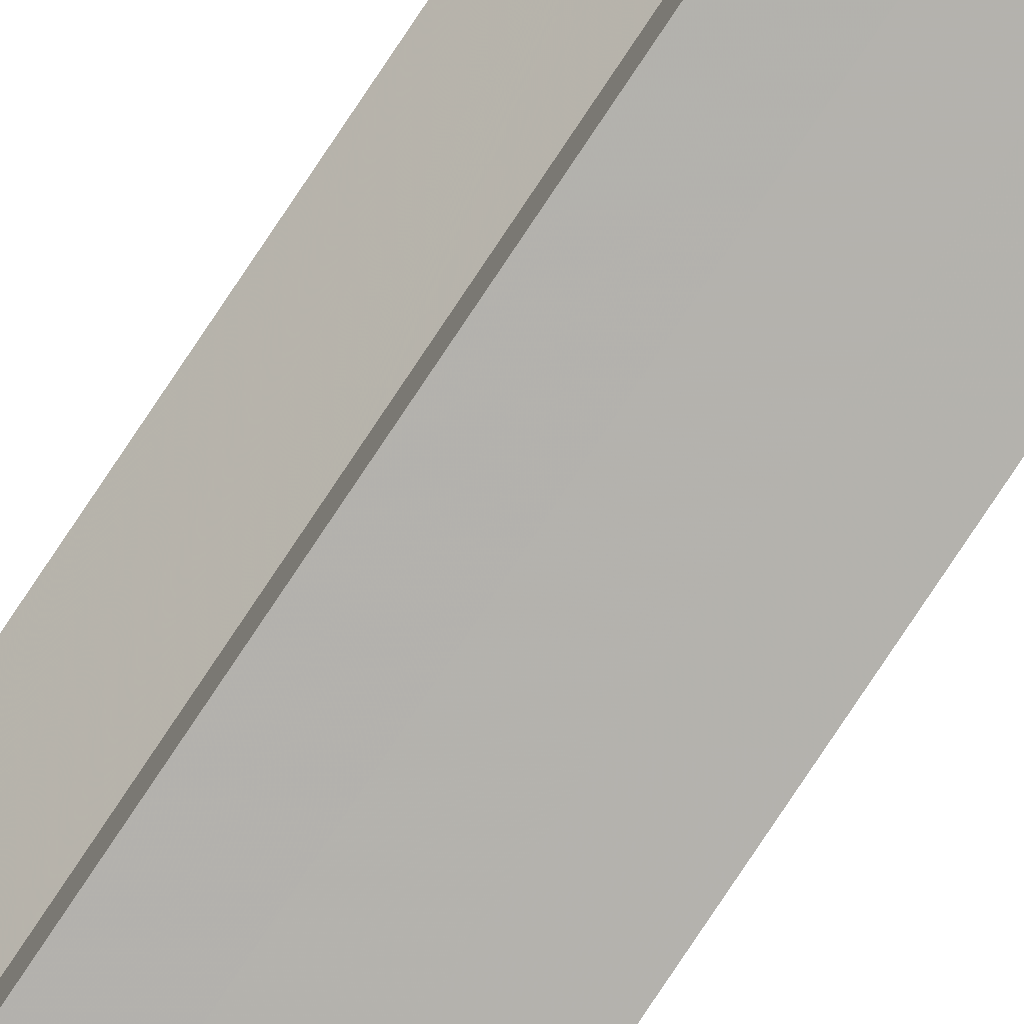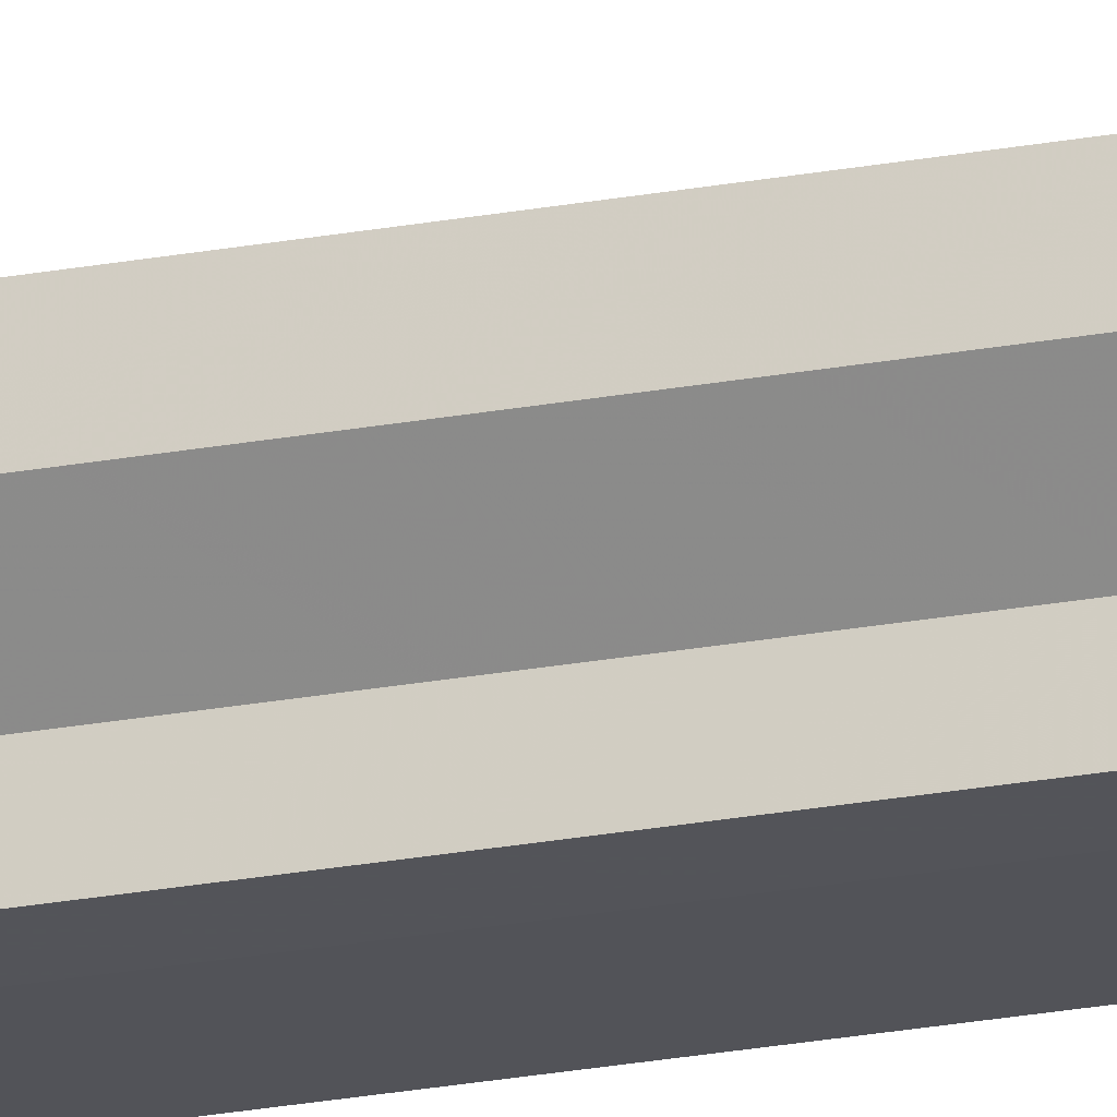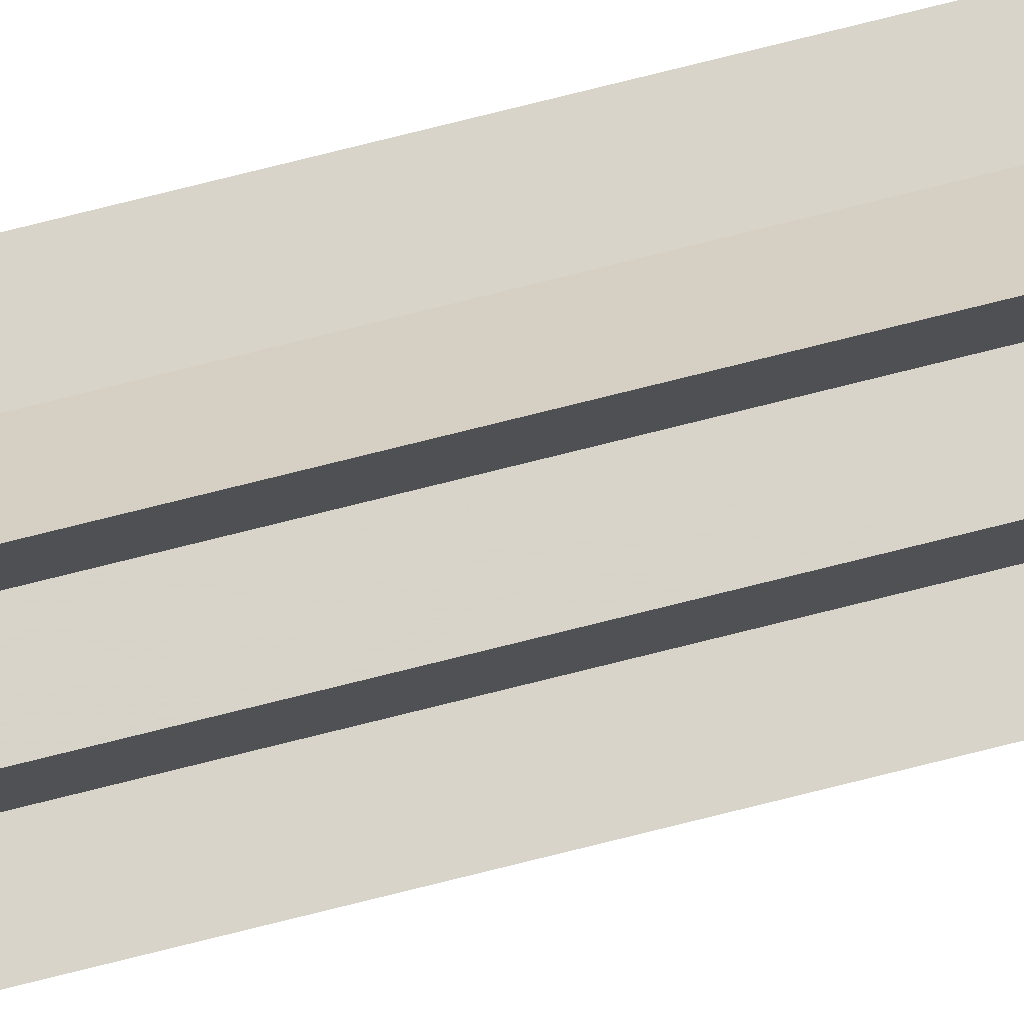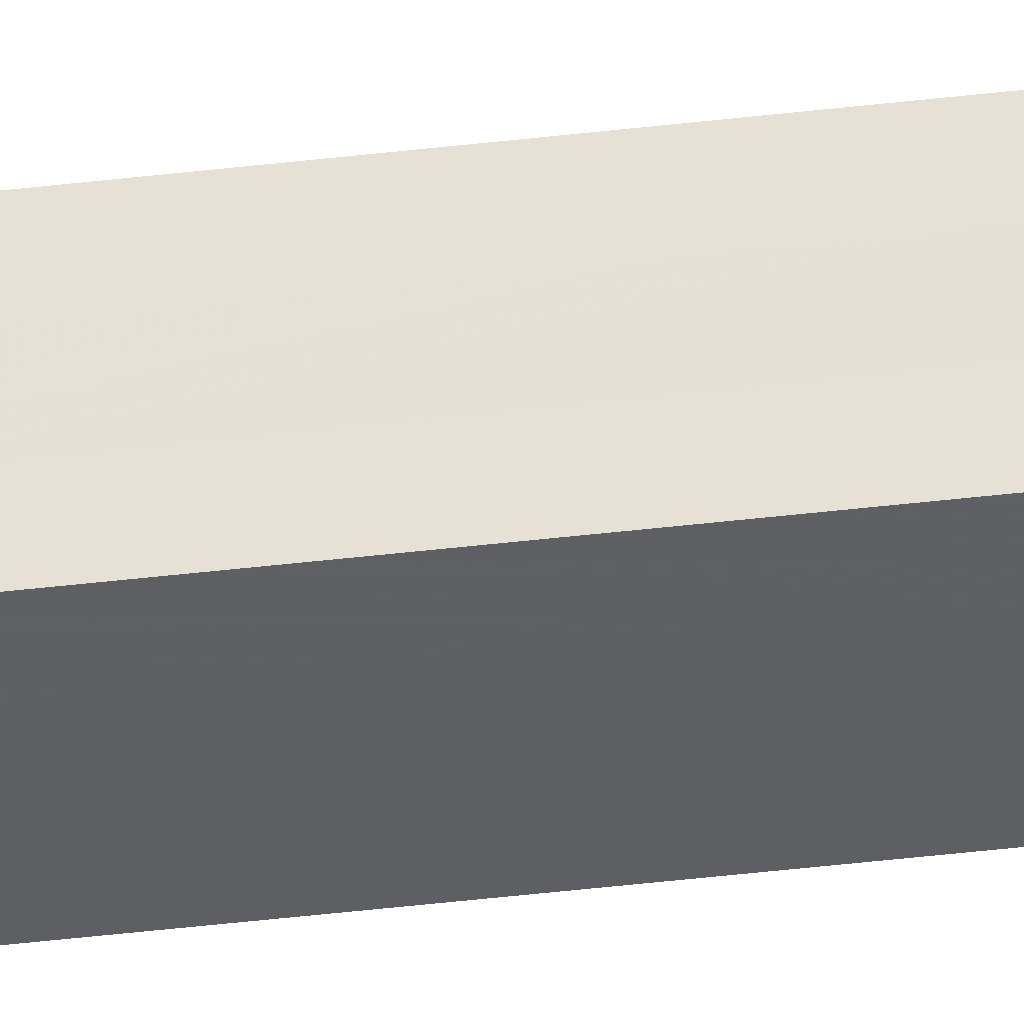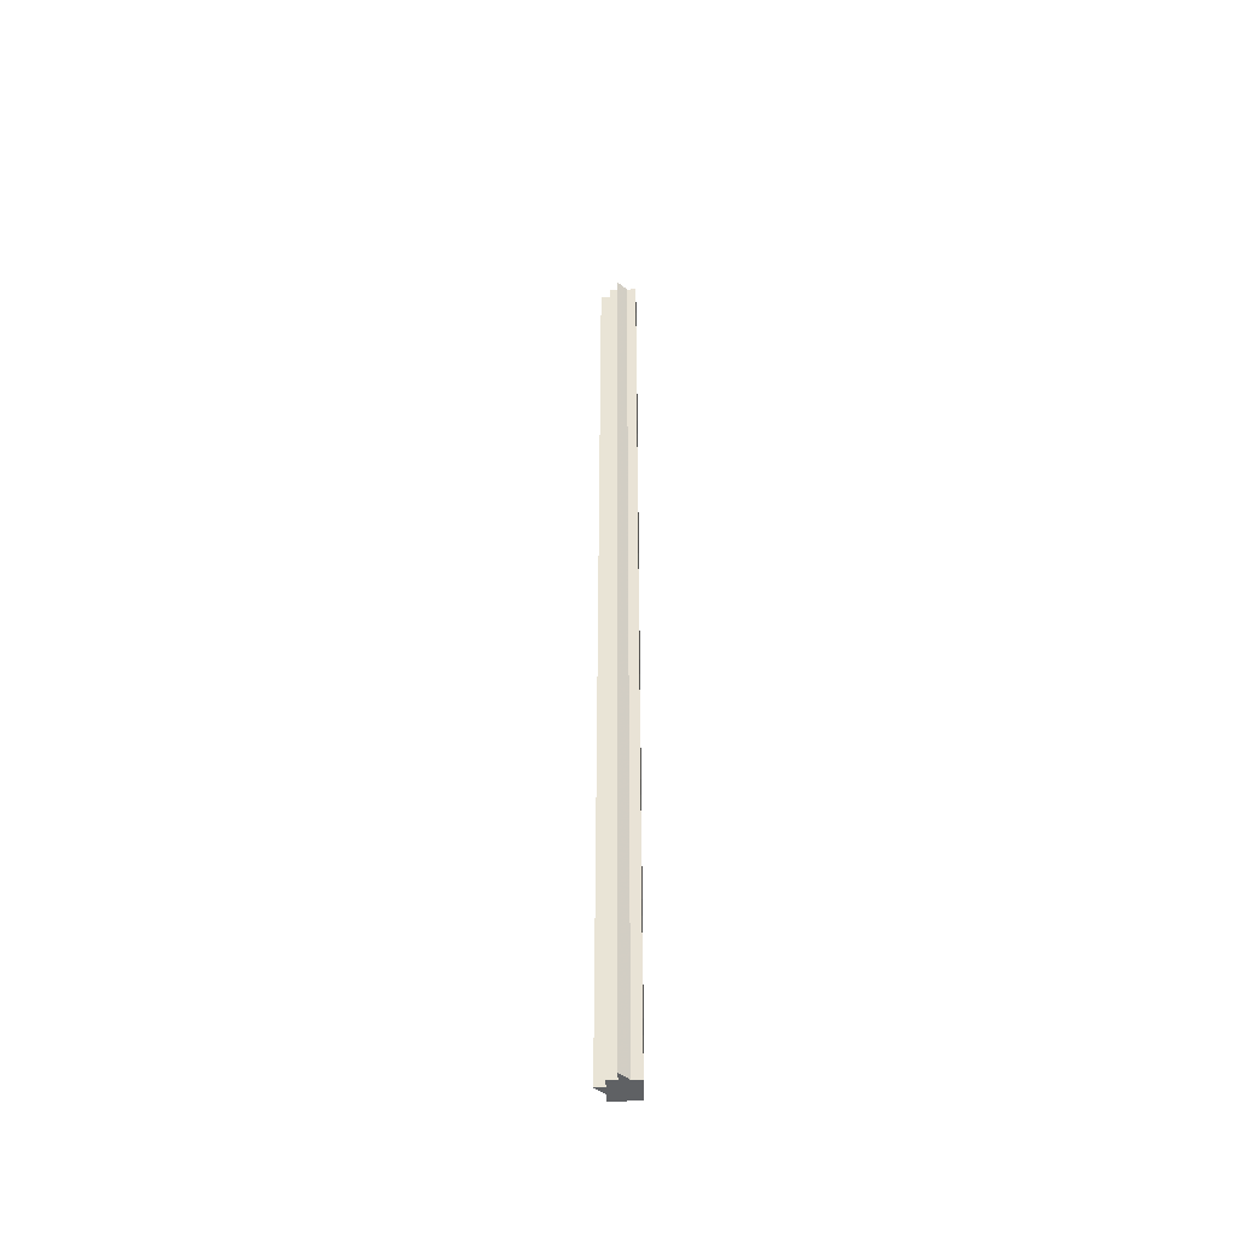
<metadata>
{"format":"obj","ext":"obj","renderer":"f3d","projection":"perspective","resolution":1024,"background":"white","views":[{"elev":-79.5,"azim":146.3,"up":"+Y"},{"elev":-22.8,"azim":108.0,"up":"+Y"},{"elev":75.4,"azim":75.9,"up":"+Y"},{"elev":-41.2,"azim":-81.6,"up":"+Y"},{"elev":-46.0,"azim":-178.0,"up":"+Z"}]}
</metadata>
<code>
o 2796
v 2223 1889 17
v 2223 1889 17
v 2223 1889 18.07
v 2223 1889 17
v 2223 1889 18.07
v 2223 1889 17
v 2223 1889 18.07
v 2223 1889 17
v 2223 1889 18.07
v 2223 1889 17
v 2223 1889 17
v 2223 1889 17
v 2223 1889 17
v 2223 1889 18.07
v 2223 1889 18.07
v 2223 1889 17
v 2223 1889 17
v 2223 1889 18.07
v 2223 1889 18.07
v 2223 1889 17
v 2223 1889 18.07
v 2223 1889 17
v 2223 1889 17
v 2223 1889 18.07
v 2223 1889 17
v 2223 1889 17
v 2223 1889 17
v 2223 1889 17
v 2223 1889 18.07
v 2223 1889 17
v 2223 1889 18.07
v 2223 1889 17
v 2223 1889 17
v 2223 1889 17
v 2223 1889 18.07
v 2223 1889 18.07
v 2223 1889 18.07
v 2223 1889 18.07
v 2223 1889 18.07
v 2223 1889 17
v 2223 1889 18.07
v 2223 1889 17
v 2223 1889 18.07
v 2223 1889 17
v 2223 1889 17
v 2223 1889 17
v 2223 1889 17
v 2223 1889 18.07
v 2223 1889 17
v 2223 1889 17
v 2223 1889 17
v 2223 1889 18.07
v 2223 1889 17
v 2223 1889 18.07
v 2223 1889 17
v 2223 1889 17
v 2223 1889 18.07
v 2223 1889 18.07
v 2223 1889 17
v 2223 1889 18.07
v 2223 1889 17
v 2223 1889 17
v 2223 1889 18.07
v 2223 1889 18.07
v 2223 1889 17
v 2223 1889 17
v 2223 1889 18.07
v 2223 1889 18.07
v 2223 1889 17
v 2223 1889 17
v 2223 1889 18.07
v 2223 1889 18.07
v 2223 1889 18.07
v 2223 1889 18.07
v 2223 1889 18.07
v 2223 1889 18.07
v 2223 1889 18.07
v 2223 1889 18.07
v 2223 1889 18.07
v 2223 1889 18.07
v 2223 1889 18.07
v 2223 1889 18.07
v 2223 1889 18.07
v 2223 1889 17
v 2223 1889 17
v 2223 1889 18.07
f 1 2 3
f 2 4 5
f 3 6 7
f 7 8 9
f 10 8 11
f 10 12 8
f 10 11 13
f 14 13 15
f 10 16 12
f 10 17 16
f 18 17 19
f 10 20 17
f 21 22 18
f 10 23 20
f 24 25 21
f 26 27 24
f 27 28 29
f 28 30 31
f 10 32 23
f 10 33 32
f 10 34 33
f 35 32 36
f 37 34 38
f 39 40 35
f 41 42 37
f 43 44 39
f 45 46 41
f 46 47 48
f 49 50 43
f 50 51 52
f 51 53 54
f 55 56 57
f 58 59 60
f 10 61 59
f 10 62 61
f 63 62 64
f 65 66 63
f 67 61 68
f 69 70 67
f 71 60 72
f 71 72 73
f 71 15 74
f 71 74 75
f 71 75 76
f 71 76 77
f 71 77 78
f 71 78 79
f 71 79 80
f 71 80 81
f 71 81 82
f 71 82 83
f 84 85 86

</code>
